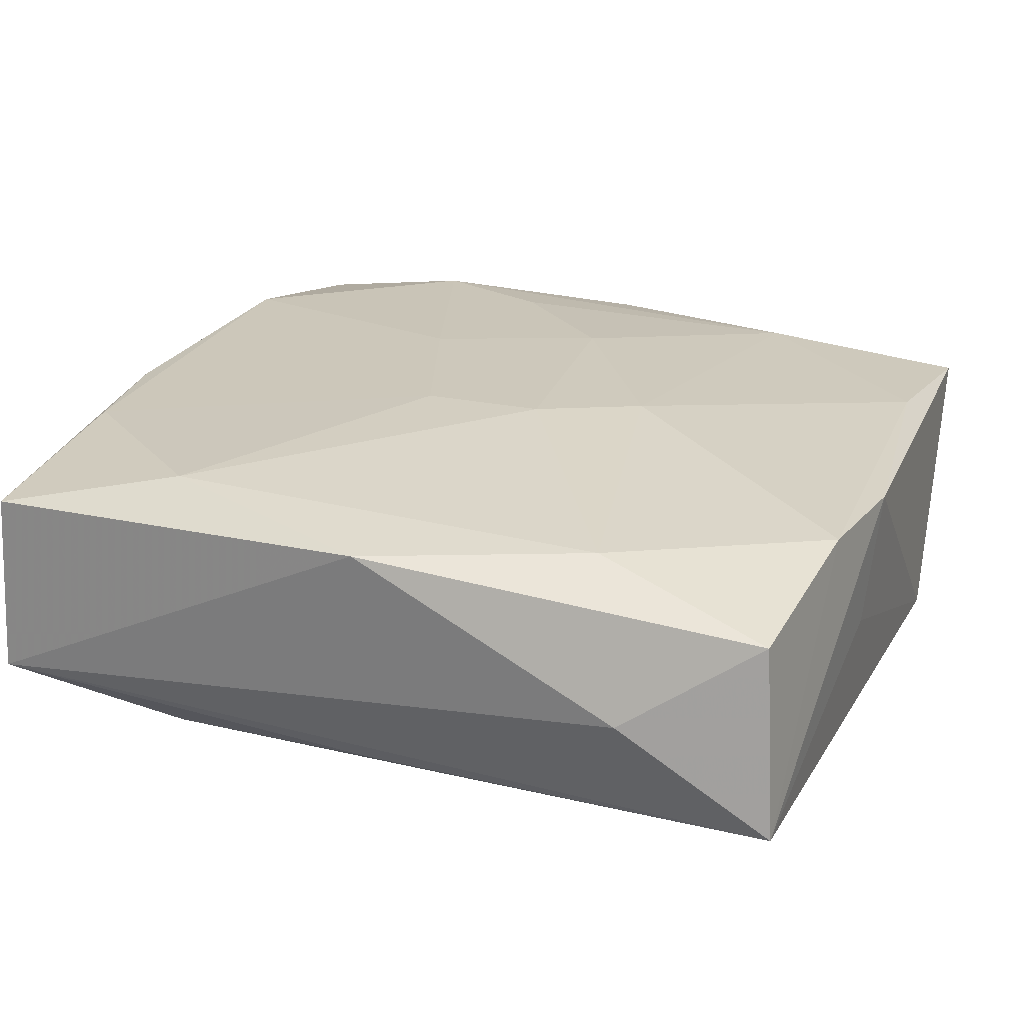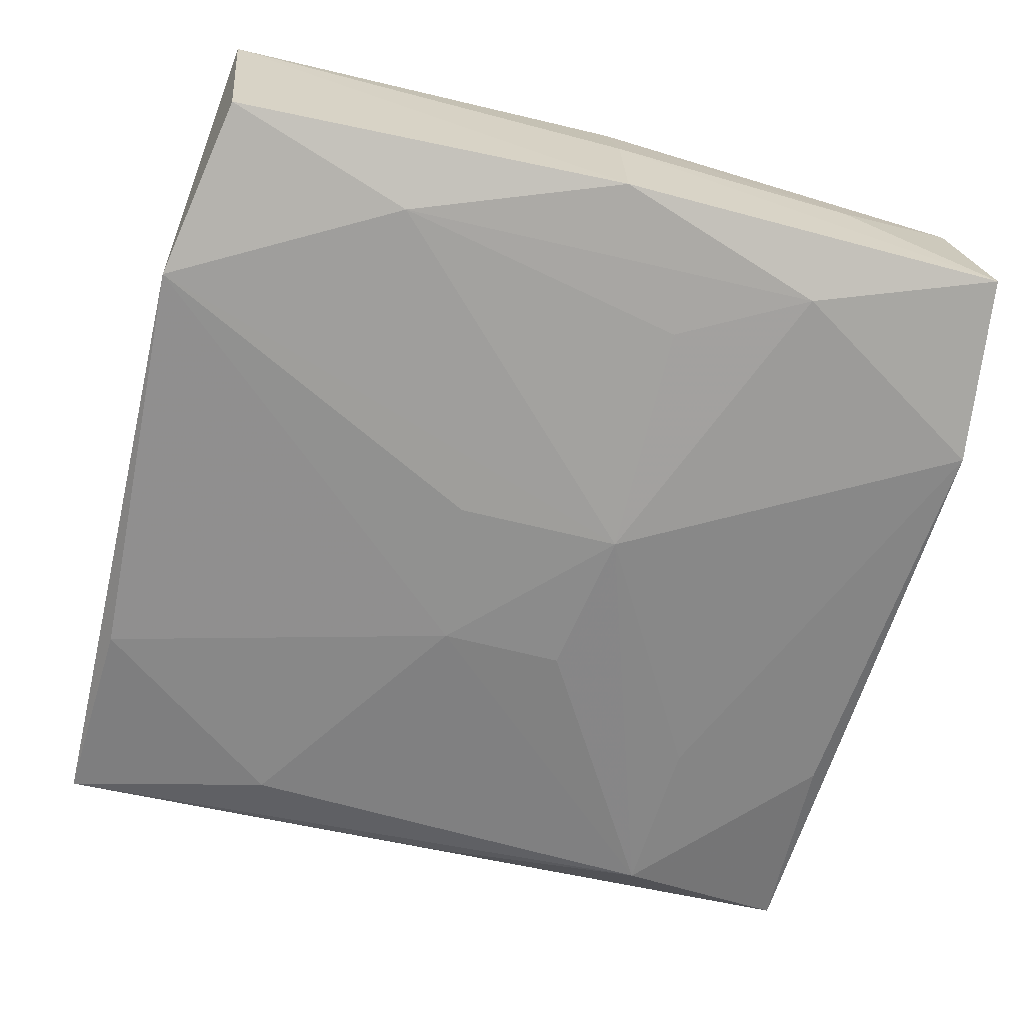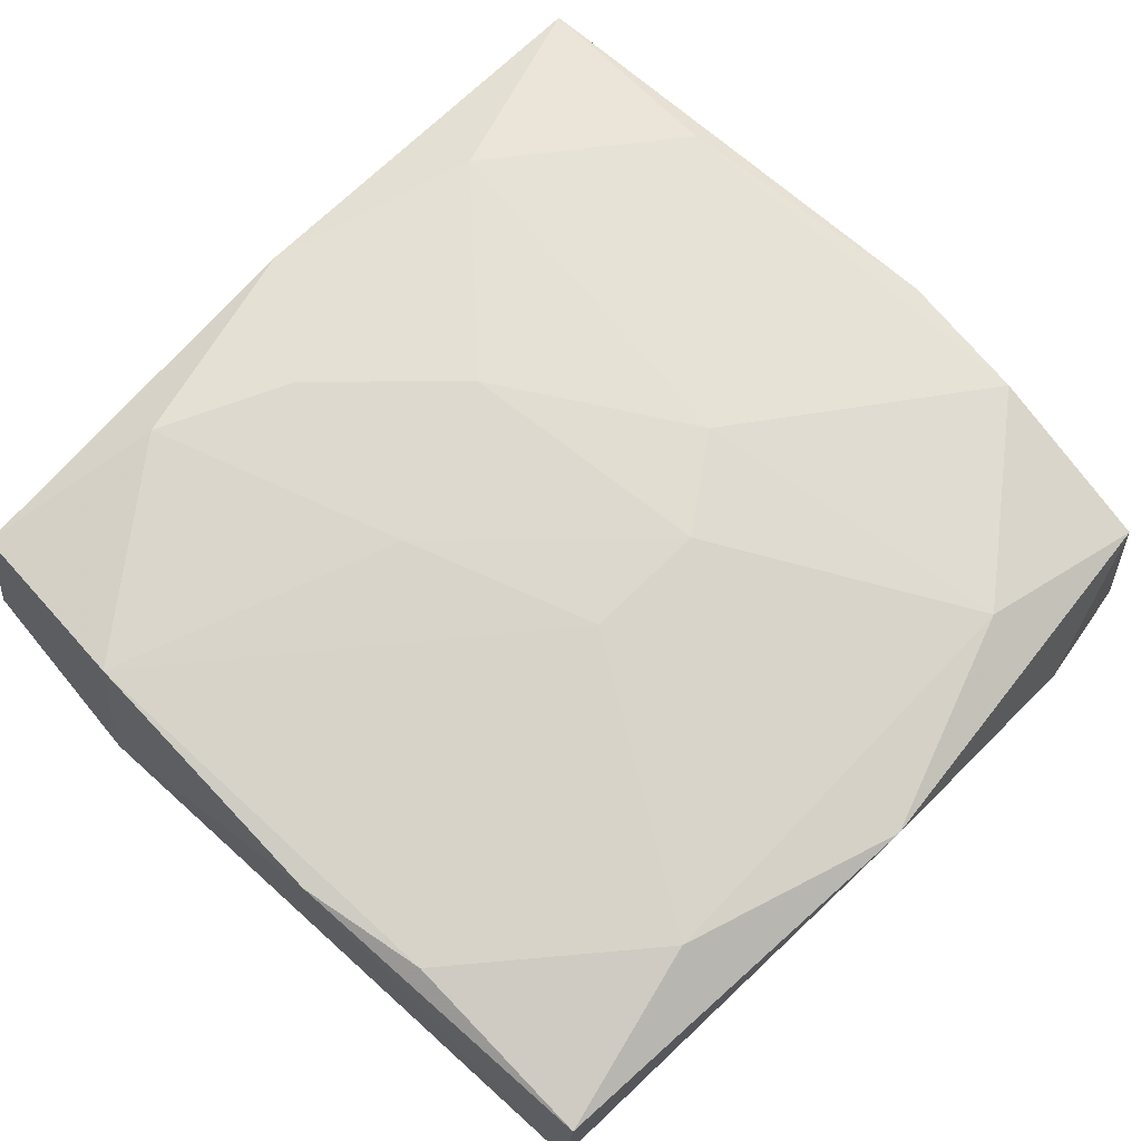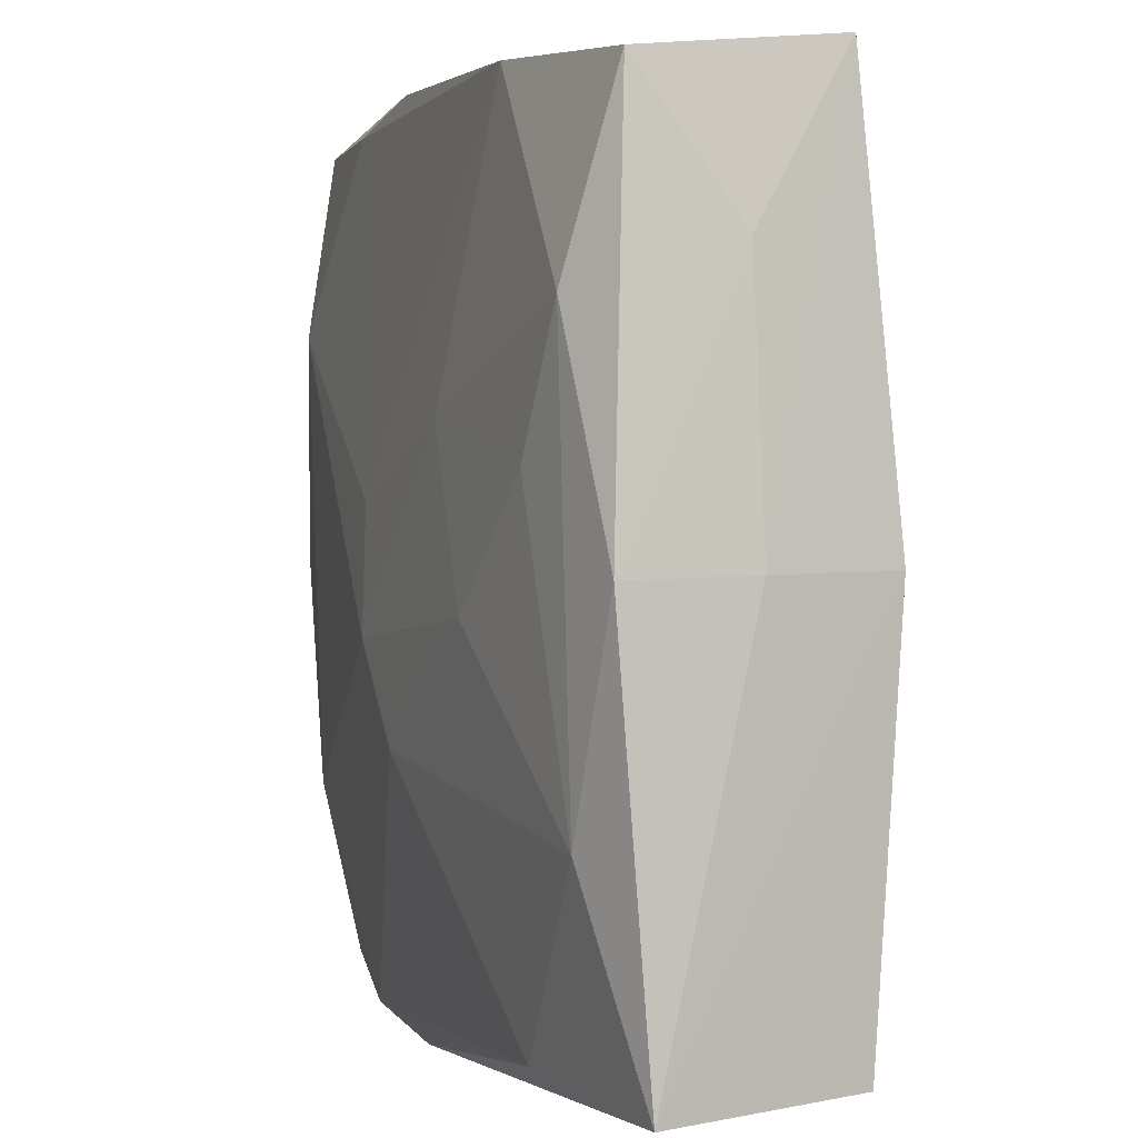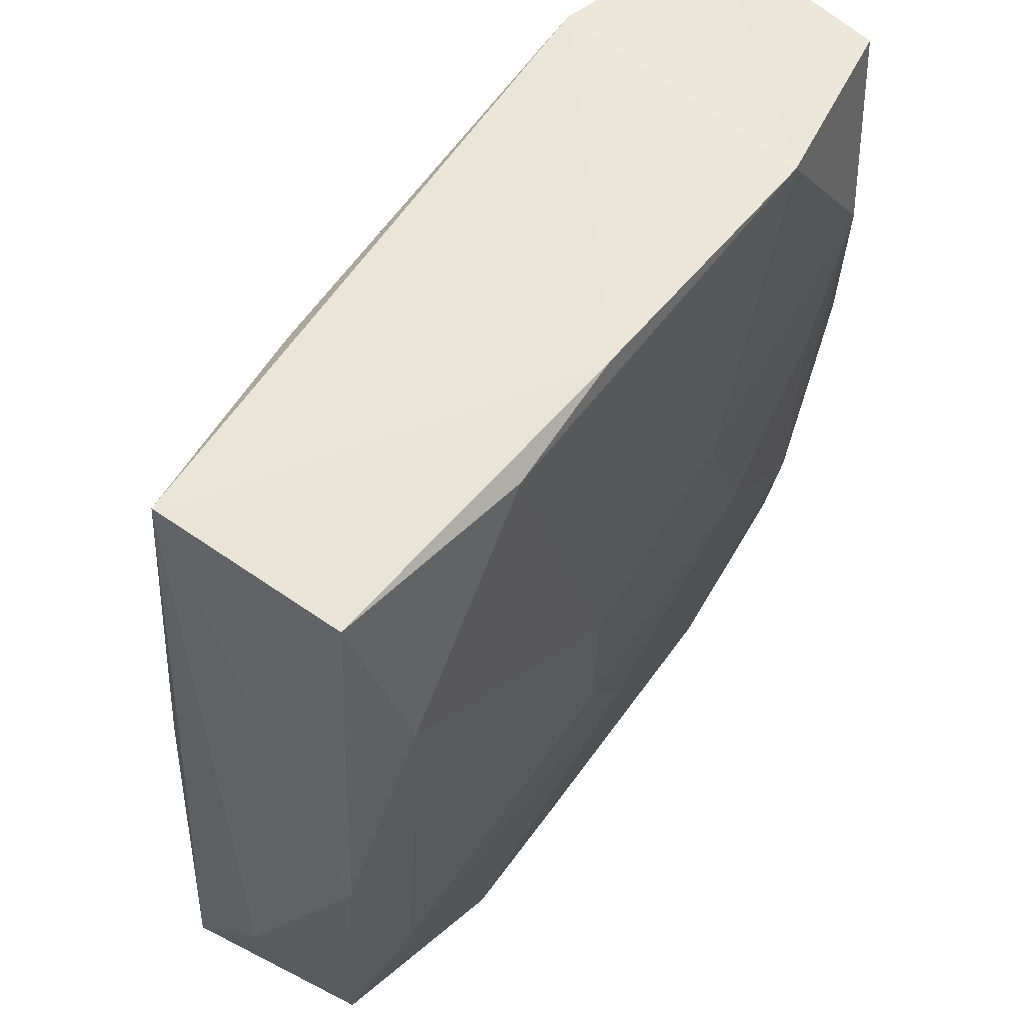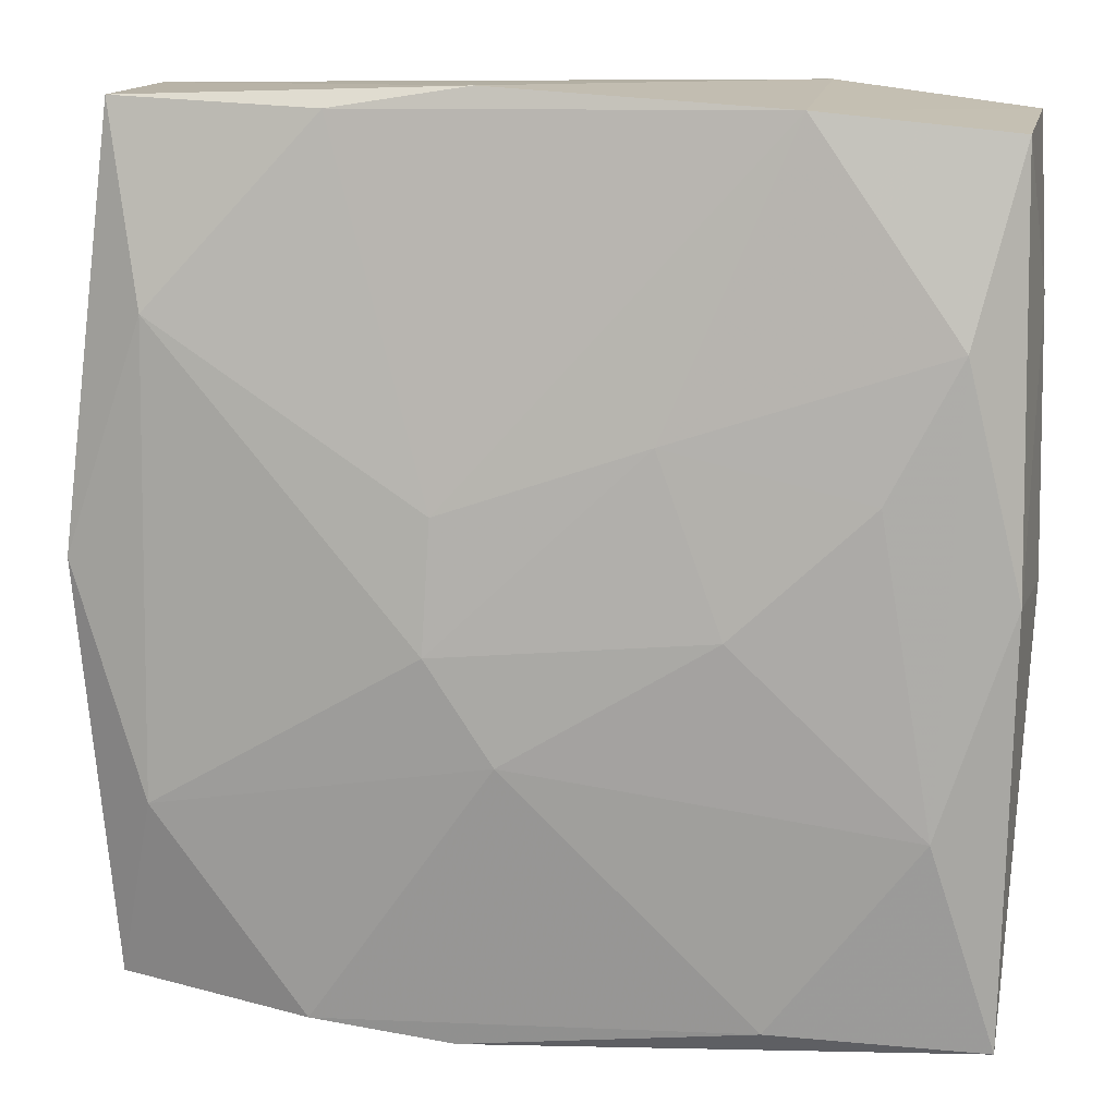
<metadata>
{"format":"obj","ext":"obj","renderer":"f3d","projection":"perspective","resolution":1024,"background":"white","views":[{"elev":21.8,"azim":-70.7,"up":"+Z"},{"elev":-64.6,"azim":73.7,"up":"+Z"},{"elev":71.7,"azim":-137.7,"up":"+Z"},{"elev":-0.5,"azim":68.0,"up":"+Y"},{"elev":57.7,"azim":-55.8,"up":"+Y"},{"elev":10.0,"azim":6.9,"up":"+Y"}]}
</metadata>
<code>
v -0.009871 0.02239 -0.005894
v -0.01923 0.01258 0.007469
v -0.02286 -0.02177 -0.006669
v 0.02312 0.01347 0.001257
v 0.02163 -0.0231 0.004969
v 0.01193 0.02206 0.008035
v 0.02321 -0.0002114 -0.005757
v -0.01875 -0.0106 -0.008094
v -0.02384 -0.0137 -0.001154
v -0.01972 -0.01148 0.006466
v 0.005251 0.006778 0.008732
v 0.02304 0.02208 -0.003534
v -0.01205 -0.0224 0.005709
v -0.003279 0.02317 0.007252
v -0.0235 0.0006415 0.006096
v 0.00338 0.005112 -0.008872
v 0.01164 -0.02351 -0.00763
v 0.01825 -0.01208 0.007249
v -0.01149 -0.02158 -0.007849
v 0.00849 -0.002331 0.008732
v 0.002983 -0.003951 -0.0088
v -0.02117 0.02276 0.005384
v -0.007118 -0.02304 -0.001021
v -0.01909 0.01335 -0.007584
v 0.02222 -0.01429 0.0001716
v -0.02107 0.02335 -0.004774
v -0.002295 -0.008702 0.008427
v 0.01566 0.004139 0.00852
v 0.01282 0.0235 -0.005716
v -0.005067 -0.002654 -0.008992
v 0.0222 -0.0006803 0.007003
v 0.02203 0.021 0.006467
v 0.02142 -0.02217 -0.005182
v 0.02328 -0.0004662 0.0007303
v 0.01037 -0.02217 0.006109
v -0.01037 0.02213 0.007205
v -0.005277 0.003323 0.008666
v 0.01876 -0.0116 -0.006972
v 0.01597 0.004693 -0.00705
v -0.022 -0.02105 0.003594
v 0.01976 0.01168 -0.006185
v -0.01004 0.0135 -0.007566
v -0.005681 -0.003386 0.008732
v 0.01941 0.01117 0.008368
v -0.02127 0.001077 -0.006677
v -0.004682 -0.02351 0.005568
v -0.004933 0.004102 -0.008825
f 34 5 7
f 26 3 9
f 33 5 17
f 29 26 14
f 34 7 12
f 31 5 34
f 17 5 46
f 42 24 29
f 29 16 42
f 42 16 24
f 41 16 29
f 29 12 41
f 41 12 7
f 17 16 38
f 38 33 17
f 7 33 38
f 38 41 7
f 29 24 1
f 1 26 29
f 24 26 1
f 36 14 22
f 22 14 26
f 24 3 45
f 45 26 24
f 3 26 45
f 25 7 5
f 5 33 25
f 25 33 7
f 29 14 6
f 6 12 29
f 32 12 6
f 6 14 36
f 34 12 4
f 4 12 32
f 4 31 34
f 32 31 4
f 35 46 5
f 9 3 40
f 23 3 17
f 17 46 23
f 23 46 3
f 16 41 39
f 39 38 16
f 41 38 39
f 17 3 19
f 19 30 17
f 21 16 17
f 17 30 21
f 21 30 16
f 24 16 47
f 47 30 24
f 16 30 47
f 36 22 2
f 3 46 13
f 13 40 3
f 10 40 13
f 13 27 10
f 46 35 13
f 35 27 13
f 30 19 8
f 24 30 8
f 8 19 3
f 8 3 24
f 10 2 15
f 15 2 22
f 15 40 10
f 9 40 15
f 15 26 9
f 15 22 26
f 37 6 36
f 36 2 37
f 44 31 32
f 32 6 44
f 18 27 35
f 18 35 5
f 5 31 18
f 31 44 18
f 18 44 28
f 27 18 20
f 20 18 28
f 27 20 43
f 10 27 43
f 43 2 10
f 43 37 2
f 6 37 11
f 11 44 6
f 37 43 11
f 11 43 20
f 28 44 11
f 11 20 28

</code>
